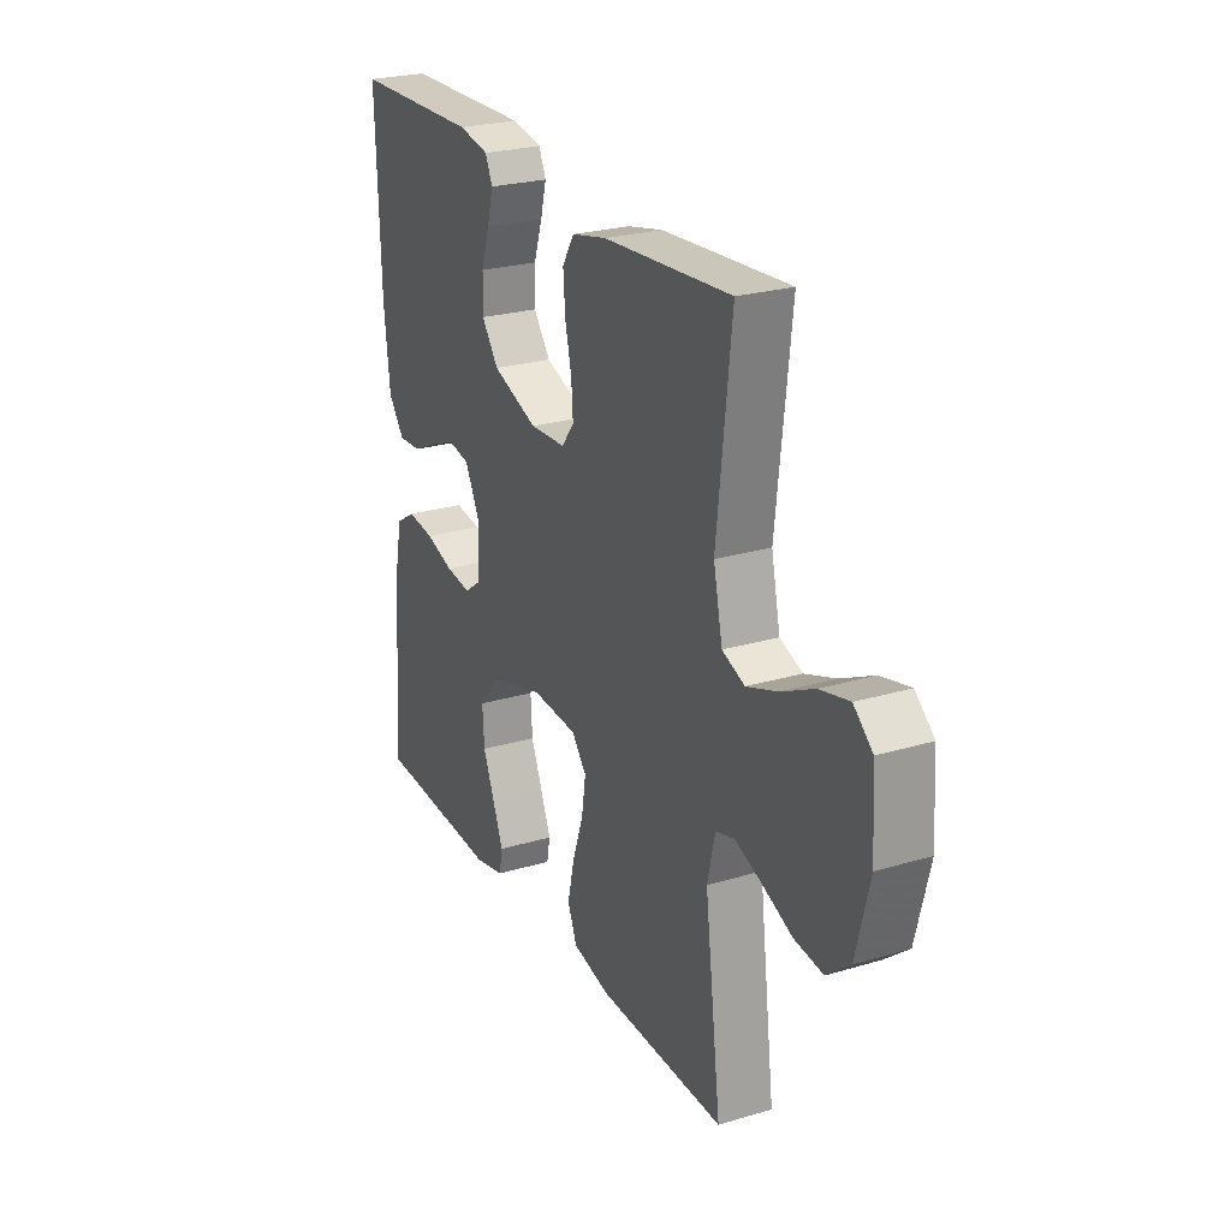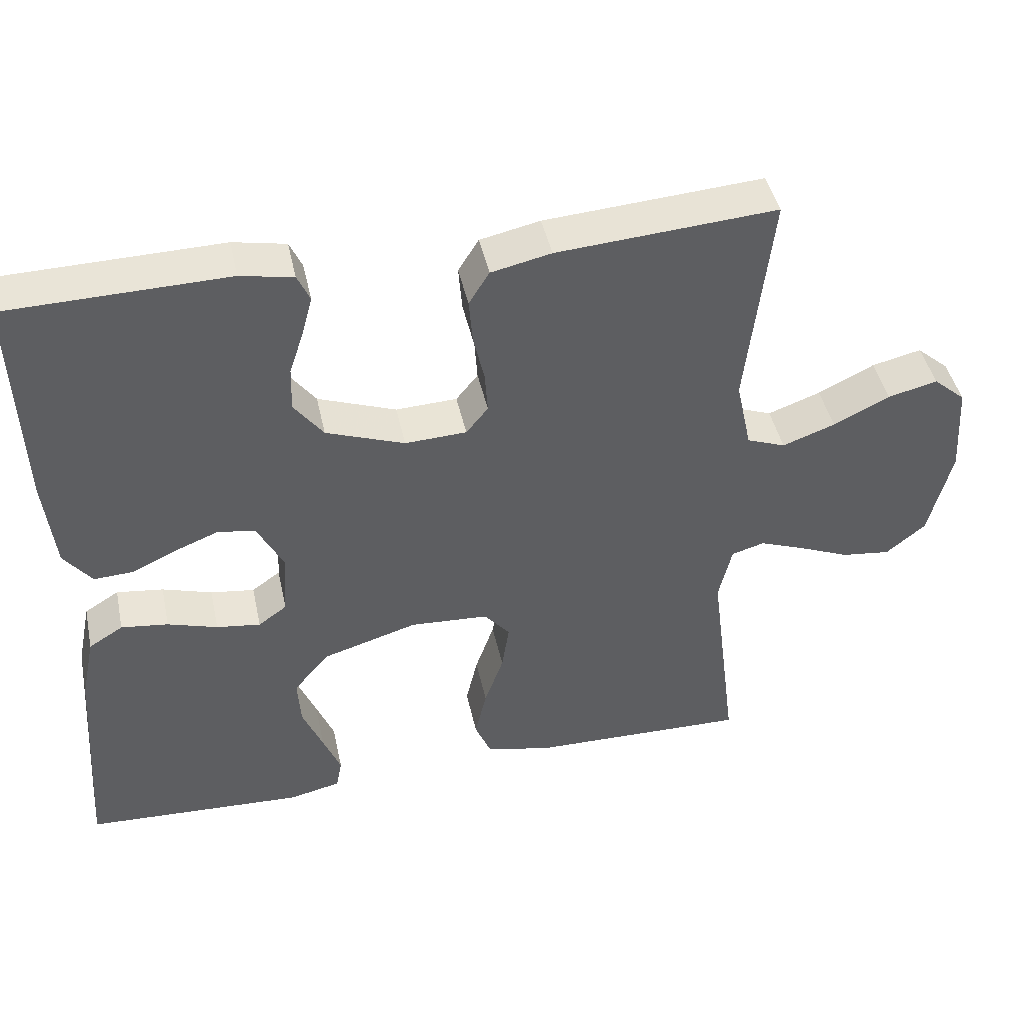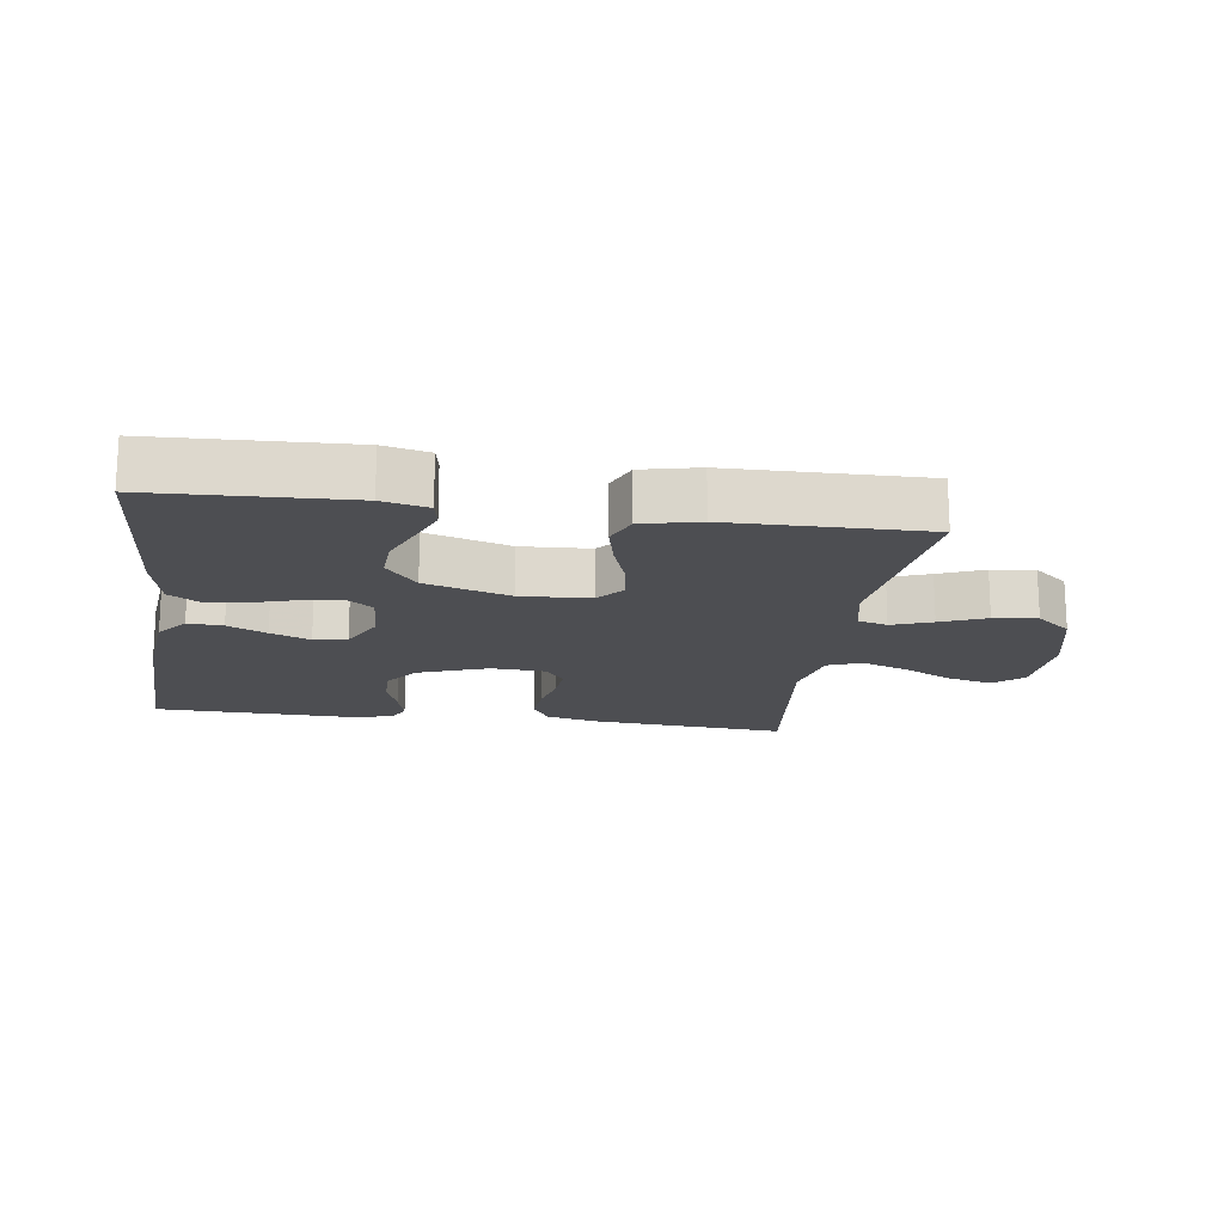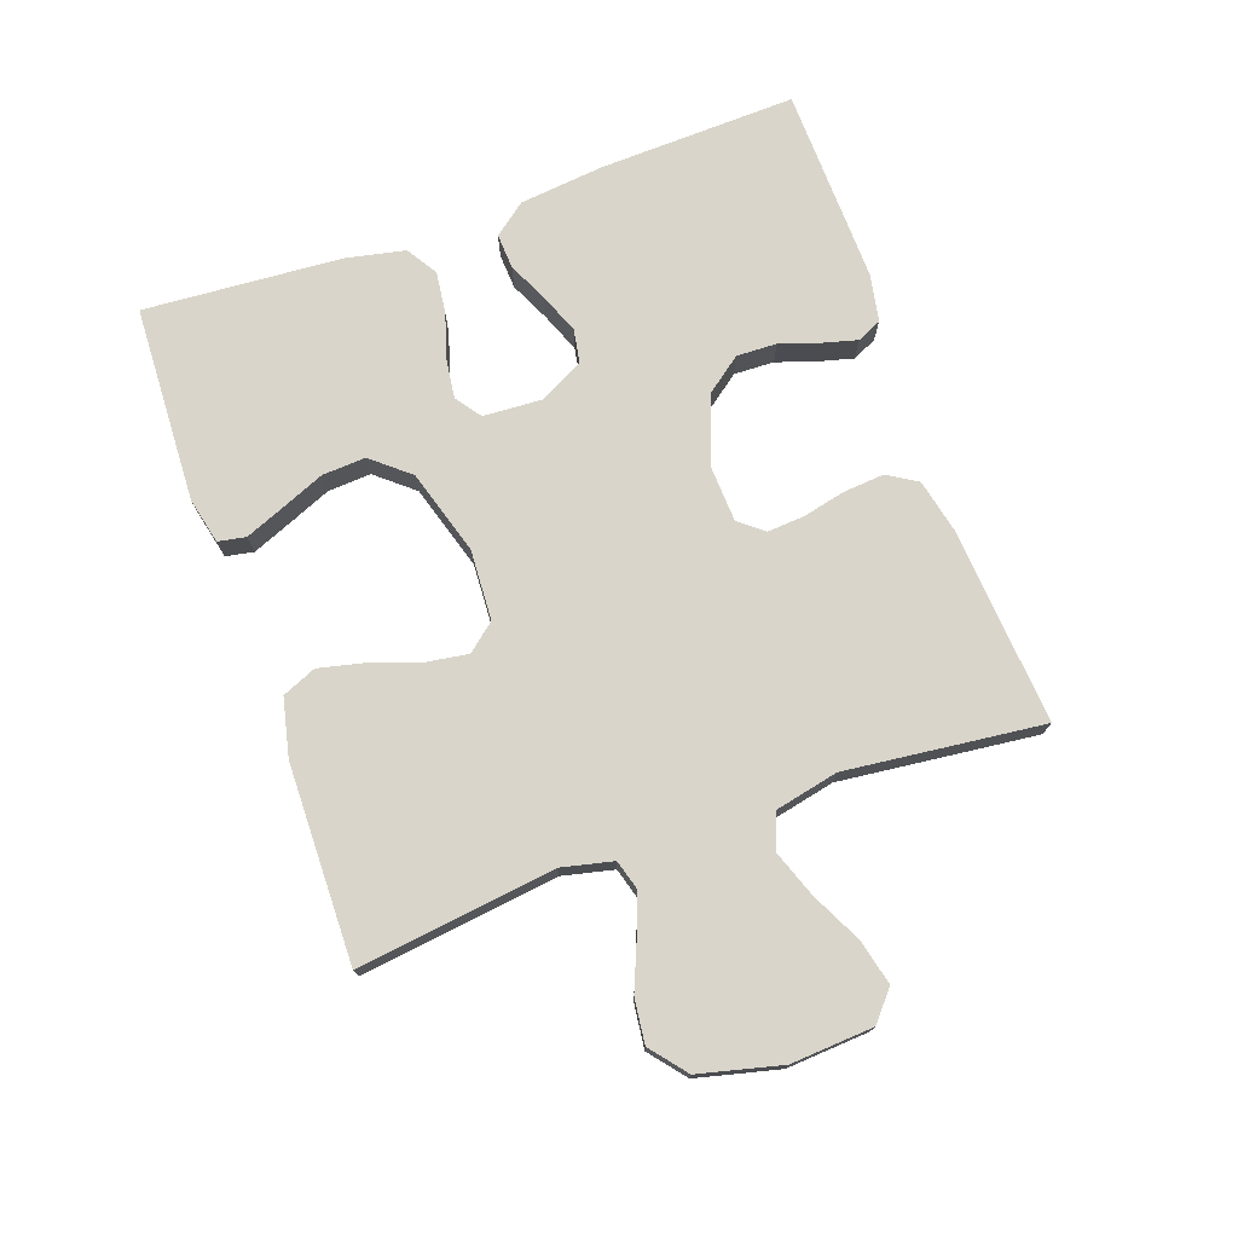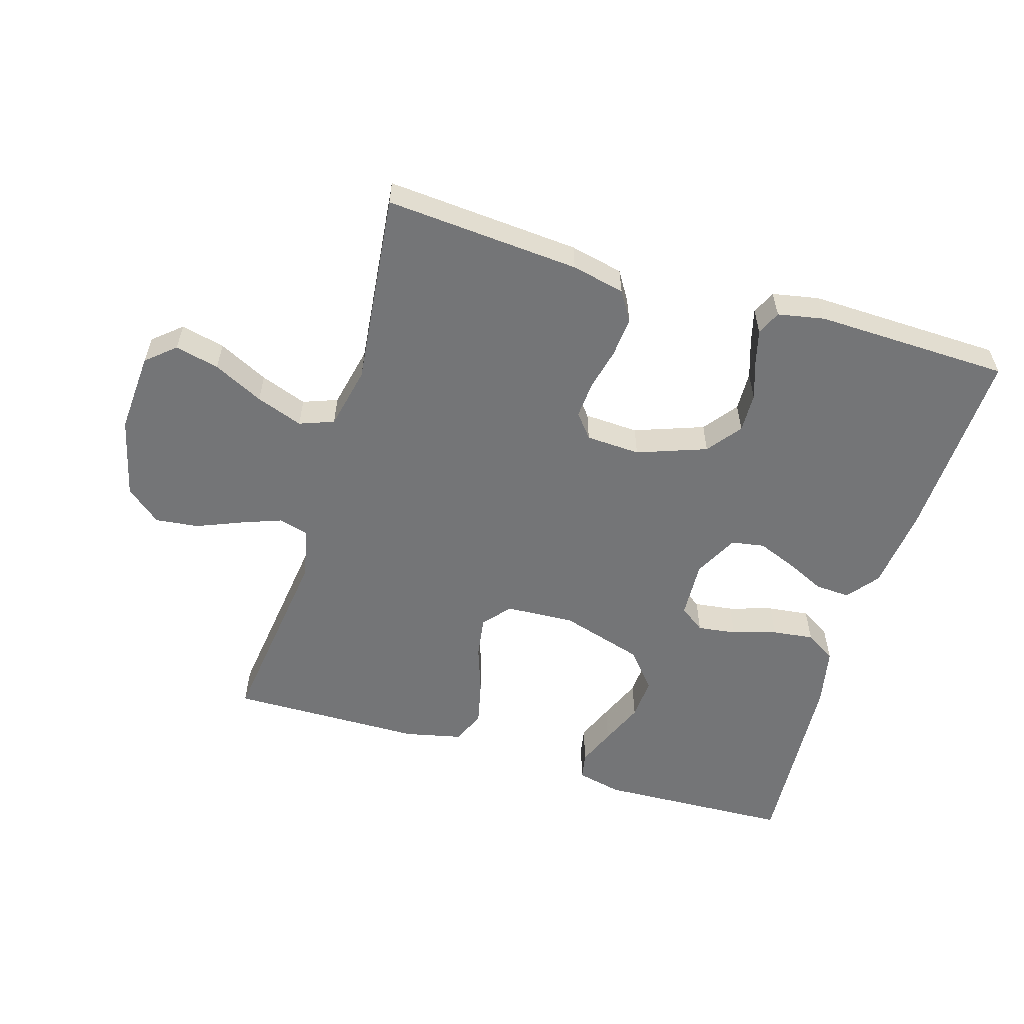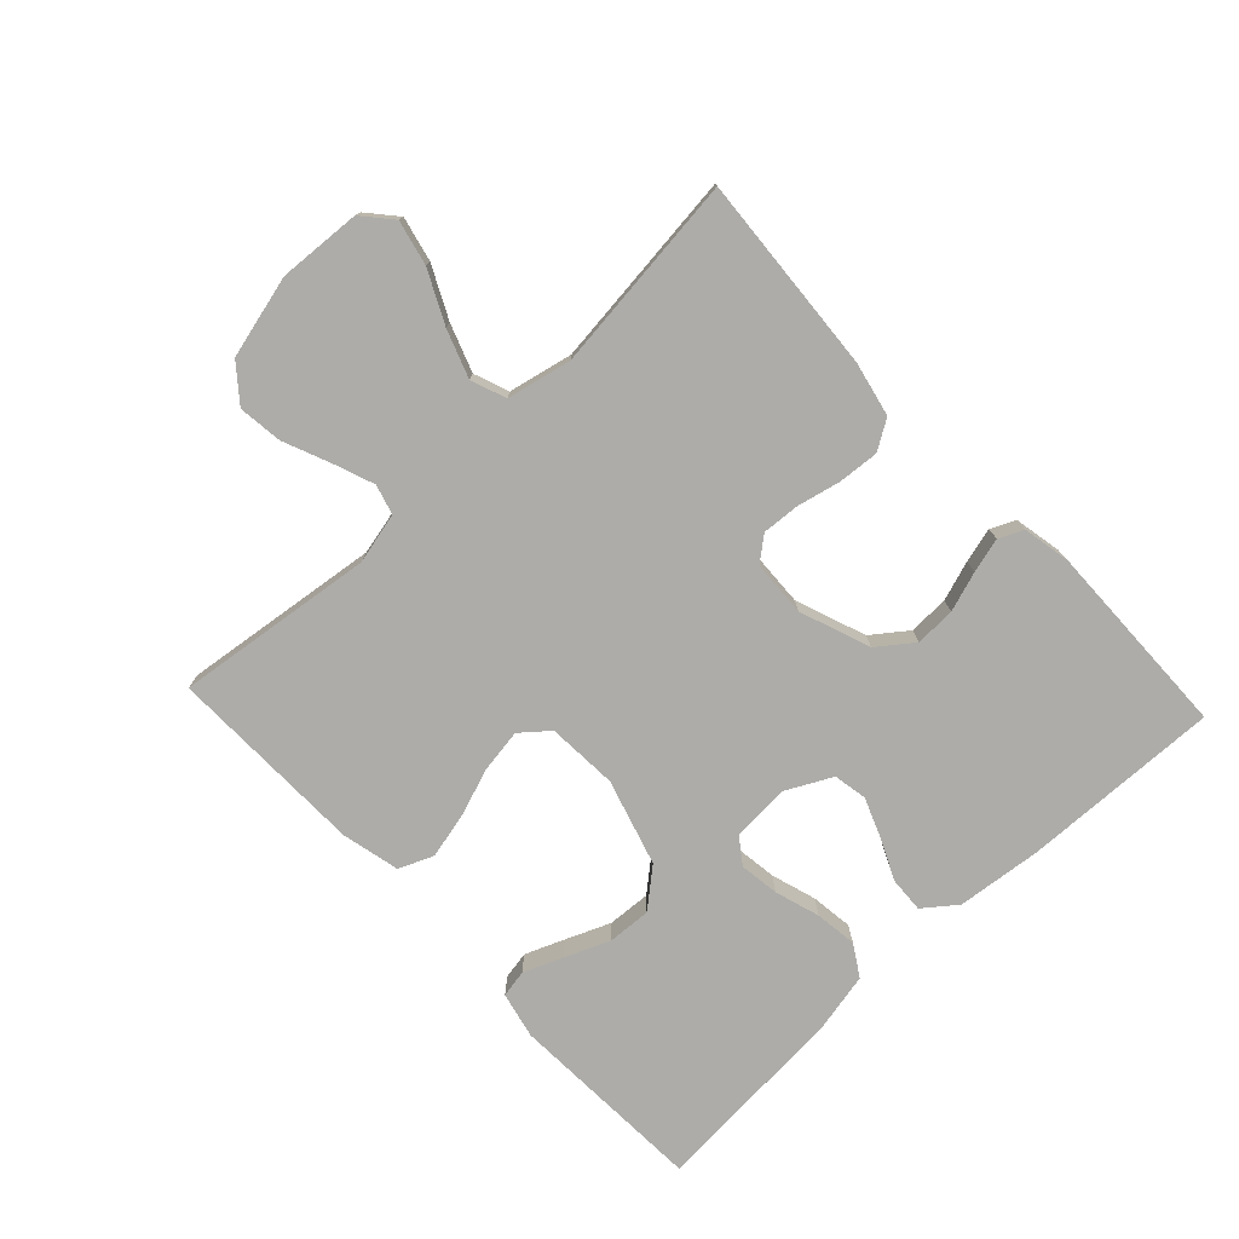
<metadata>
{"format":"obj","ext":"obj","renderer":"f3d","projection":"perspective","resolution":1024,"background":"white","views":[{"elev":24.9,"azim":-115.8,"up":"+Z"},{"elev":44.0,"azim":167.9,"up":"+Z"},{"elev":-17.2,"azim":171.8,"up":"+Y"},{"elev":74.4,"azim":-109.6,"up":"+Y"},{"elev":-56.5,"azim":-16.9,"up":"+Y"},{"elev":-76.6,"azim":-46.7,"up":"+Y"}]}
</metadata>
<code>
v 0.5 0.07 0.5
v 0.49 0.07 0.2
v 0.476 0.07 0.071
v 0.438 0.07 0.022
v 0.384 0.07 0.025
v 0.324 0.07 0.053
v 0.263 0.07 0.077
v 0.212 0.07 0.068
v 0.177 0.07 0
v 0.182 0.07 -0.089
v 0.221 0.07 -0.117
v 0.281 0.07 -0.109
v 0.349 0.07 -0.088
v 0.413 0.07 -0.08
v 0.46 0.07 -0.109
v 0.479 0.07 -0.2
v 0.5 0.07 -0.5
v 0.2 0.07 -0.513
v 0.13 0.07 -0.497
v 0.122 0.07 -0.455
v 0.146 0.07 -0.396
v 0.174 0.07 -0.329
v 0.178 0.07 -0.263
v 0.13 0.07 -0.206
v 0 0.07 -0.167
v -0.107 0.07 -0.173
v -0.142 0.07 -0.215
v -0.132 0.07 -0.28
v -0.106 0.07 -0.354
v -0.09 0.07 -0.423
v -0.112 0.07 -0.475
v -0.2 0.07 -0.495
v -0.5 0.07 -0.5
v -0.462 0.07 -0.2
v -0.48 0.07 -0.122
v -0.525 0.07 -0.109
v -0.587 0.07 -0.132
v -0.657 0.07 -0.161
v -0.724 0.07 -0.169
v -0.778 0.07 -0.125
v -0.809 0.07 0
v -0.801 0.07 0.125
v -0.757 0.07 0.163
v -0.689 0.07 0.147
v -0.612 0.07 0.109
v -0.54 0.07 0.083
v -0.487 0.07 0.103
v -0.466 0.07 0.2
v -0.5 0.07 0.5
v -0.2 0.07 0.478
v -0.118 0.07 0.46
v -0.09 0.07 0.415
v -0.095 0.07 0.353
v -0.11 0.07 0.288
v -0.114 0.07 0.231
v -0.084 0.07 0.194
v 0 0.07 0.19
v 0.107 0.07 0.229
v 0.147 0.07 0.282
v 0.145 0.07 0.343
v 0.125 0.07 0.403
v 0.111 0.07 0.456
v 0.128 0.07 0.493
v 0.2 0.07 0.507
v 0.5 0 0.5
v 0.49 0 0.2
v 0.476 0 0.071
v 0.438 0 0.022
v 0.384 0 0.025
v 0.324 0 0.053
v 0.263 0 0.077
v 0.212 0 0.068
v 0.177 0 0
v 0.182 0 -0.089
v 0.221 0 -0.117
v 0.281 0 -0.109
v 0.349 0 -0.088
v 0.413 0 -0.08
v 0.46 0 -0.109
v 0.479 0 -0.2
v 0.5 0 -0.5
v 0.2 0 -0.513
v 0.13 0 -0.497
v 0.122 0 -0.455
v 0.146 0 -0.396
v 0.174 0 -0.329
v 0.178 0 -0.263
v 0.13 0 -0.206
v 0 0 -0.167
v -0.107 0 -0.173
v -0.142 0 -0.215
v -0.132 0 -0.28
v -0.106 0 -0.354
v -0.09 0 -0.423
v -0.112 0 -0.475
v -0.2 0 -0.495
v -0.5 0 -0.5
v -0.462 0 -0.2
v -0.48 0 -0.122
v -0.525 0 -0.109
v -0.587 0 -0.132
v -0.657 0 -0.161
v -0.724 0 -0.169
v -0.778 0 -0.125
v -0.809 0 0
v -0.801 0 0.125
v -0.757 0 0.163
v -0.689 0 0.147
v -0.612 0 0.109
v -0.54 0 0.083
v -0.487 0 0.103
v -0.466 0 0.2
v -0.5 0 0.5
v -0.2 0 0.478
v -0.118 0 0.46
v -0.09 0 0.415
v -0.095 0 0.353
v -0.11 0 0.288
v -0.114 0 0.231
v -0.084 0 0.194
v 0 0 0.19
v 0.107 0 0.229
v 0.147 0 0.282
v 0.145 0 0.343
v 0.125 0 0.403
v 0.111 0 0.456
v 0.128 0 0.493
v 0.2 0 0.507
f 4 5 6
f 3 4 6
f 2 3 6
f 1 2 6
f 64 1 6
f 63 64 6
f 62 63 6
f 61 62 6
f 60 61 6
f 59 60 6 7
f 58 59 7 8
f 57 58 8 9
f 56 57 9 10
f 52 53 54
f 51 52 54
f 50 51 54
f 49 50 54
f 48 49 54
f 47 48 54 55
f 46 47 55 56
f 43 44 45
f 42 43 45
f 41 42 45
f 40 41 45
f 39 40 45
f 38 39 45
f 37 38 45
f 36 37 45 46
f 46 56 10
f 36 46 10
f 35 36 10
f 32 33 34
f 31 32 34
f 30 31 34
f 29 30 34
f 28 29 34
f 27 28 34 35
f 20 21 22
f 19 20 22
f 18 19 22
f 17 18 22
f 16 17 22
f 15 16 22
f 14 15 22
f 13 14 22
f 12 13 22
f 11 12 22 23
f 10 11 23 24
f 26 27 35
f 25 26 35 10
f 10 24 25
f 70 69 68
f 70 68 67
f 70 67 66
f 70 66 65
f 70 65 128
f 70 128 127
f 70 127 126
f 70 126 125
f 70 125 124
f 71 70 124 123
f 72 71 123 122
f 73 72 122 121
f 74 73 121 120
f 118 117 116
f 118 116 115
f 118 115 114
f 118 114 113
f 118 113 112
f 119 118 112 111
f 120 119 111 110
f 109 108 107
f 109 107 106
f 109 106 105
f 109 105 104
f 109 104 103
f 109 103 102
f 109 102 101
f 110 109 101 100
f 74 120 110
f 74 110 100
f 74 100 99
f 98 97 96
f 98 96 95
f 98 95 94
f 98 94 93
f 98 93 92
f 99 98 92 91
f 86 85 84
f 86 84 83
f 86 83 82
f 86 82 81
f 86 81 80
f 86 80 79
f 86 79 78
f 86 78 77
f 86 77 76
f 87 86 76 75
f 88 87 75 74
f 99 91 90
f 74 99 90 89
f 89 88 74
f 1 65 66 2
f 2 66 67 3
f 3 67 68 4
f 4 68 69 5
f 5 69 70 6
f 6 70 71 7
f 7 71 72 8
f 8 72 73 9
f 9 73 74 10
f 10 74 75 11
f 11 75 76 12
f 12 76 77 13
f 13 77 78 14
f 14 78 79 15
f 15 79 80 16
f 16 80 81 17
f 17 81 82 18
f 18 82 83 19
f 19 83 84 20
f 20 84 85 21
f 21 85 86 22
f 22 86 87 23
f 23 87 88 24
f 24 88 89 25
f 25 89 90 26
f 26 90 91 27
f 27 91 92 28
f 28 92 93 29
f 29 93 94 30
f 30 94 95 31
f 31 95 96 32
f 32 96 97 33
f 33 97 98 34
f 34 98 99 35
f 35 99 100 36
f 36 100 101 37
f 37 101 102 38
f 38 102 103 39
f 39 103 104 40
f 40 104 105 41
f 41 105 106 42
f 42 106 107 43
f 43 107 108 44
f 44 108 109 45
f 45 109 110 46
f 46 110 111 47
f 47 111 112 48
f 48 112 113 49
f 49 113 114 50
f 50 114 115 51
f 51 115 116 52
f 52 116 117 53
f 53 117 118 54
f 54 118 119 55
f 55 119 120 56
f 56 120 121 57
f 57 121 122 58
f 58 122 123 59
f 59 123 124 60
f 60 124 125 61
f 61 125 126 62
f 62 126 127 63
f 63 127 128 64
f 64 128 65 1

</code>
